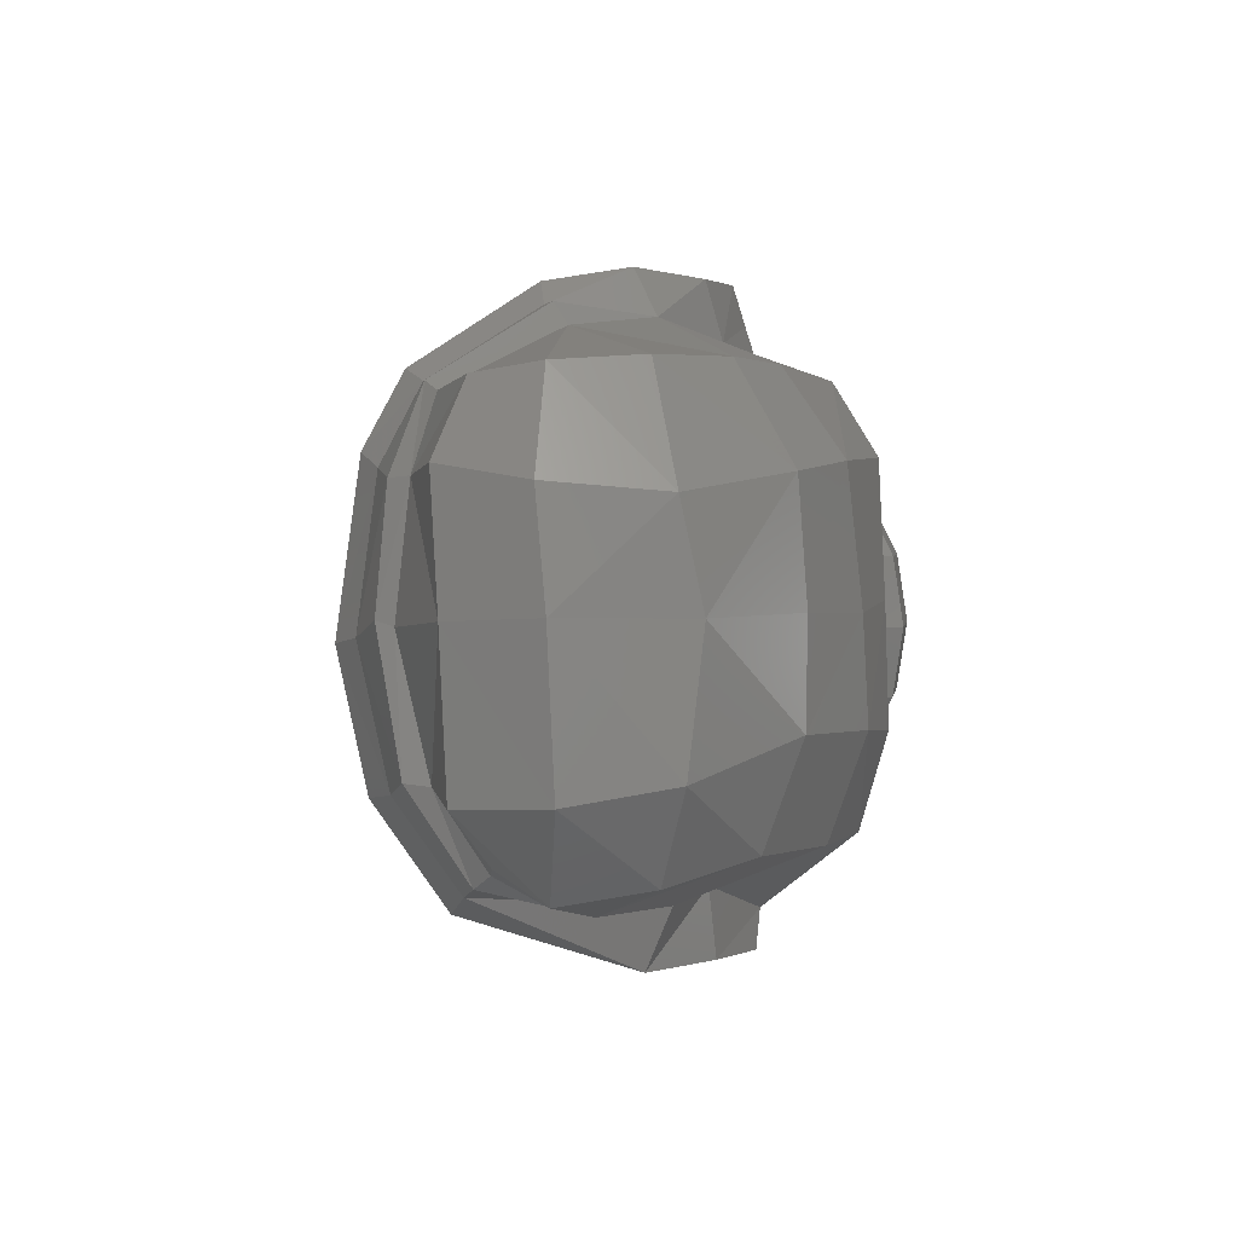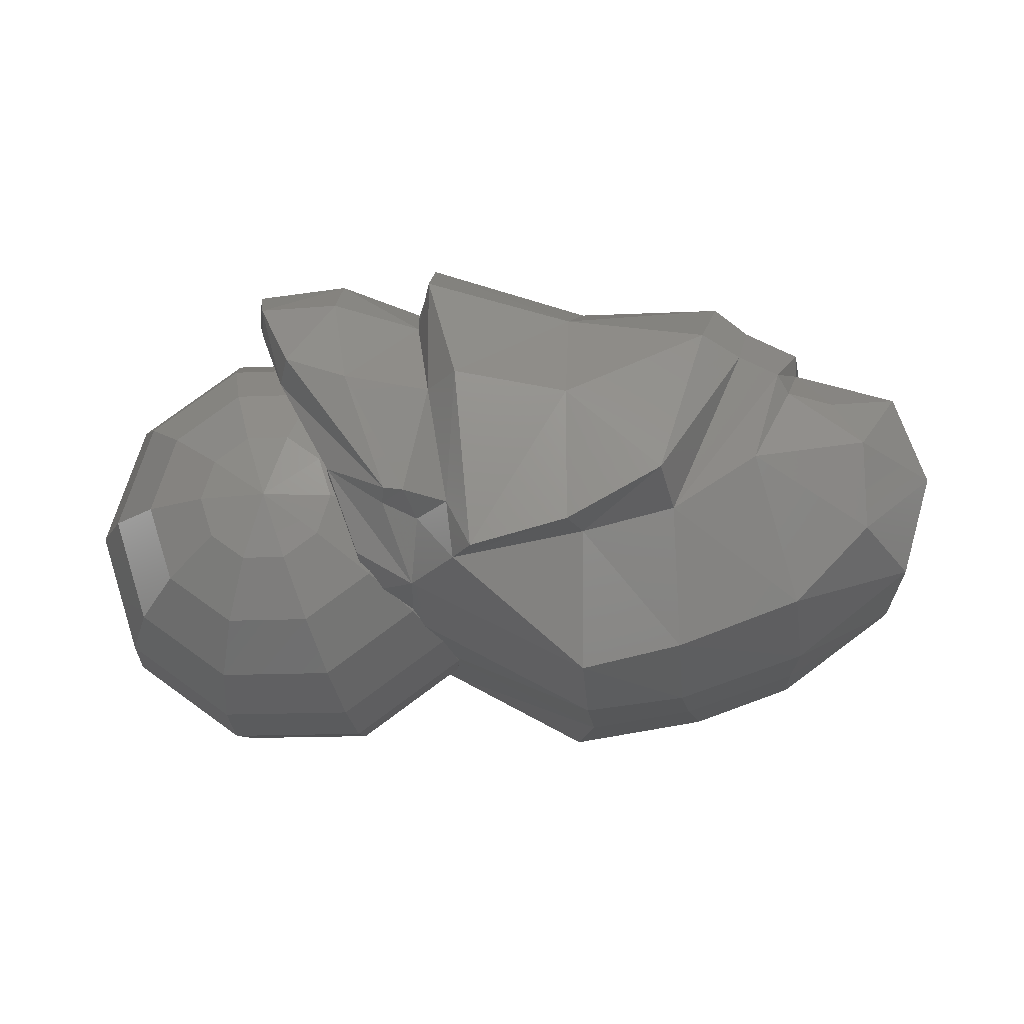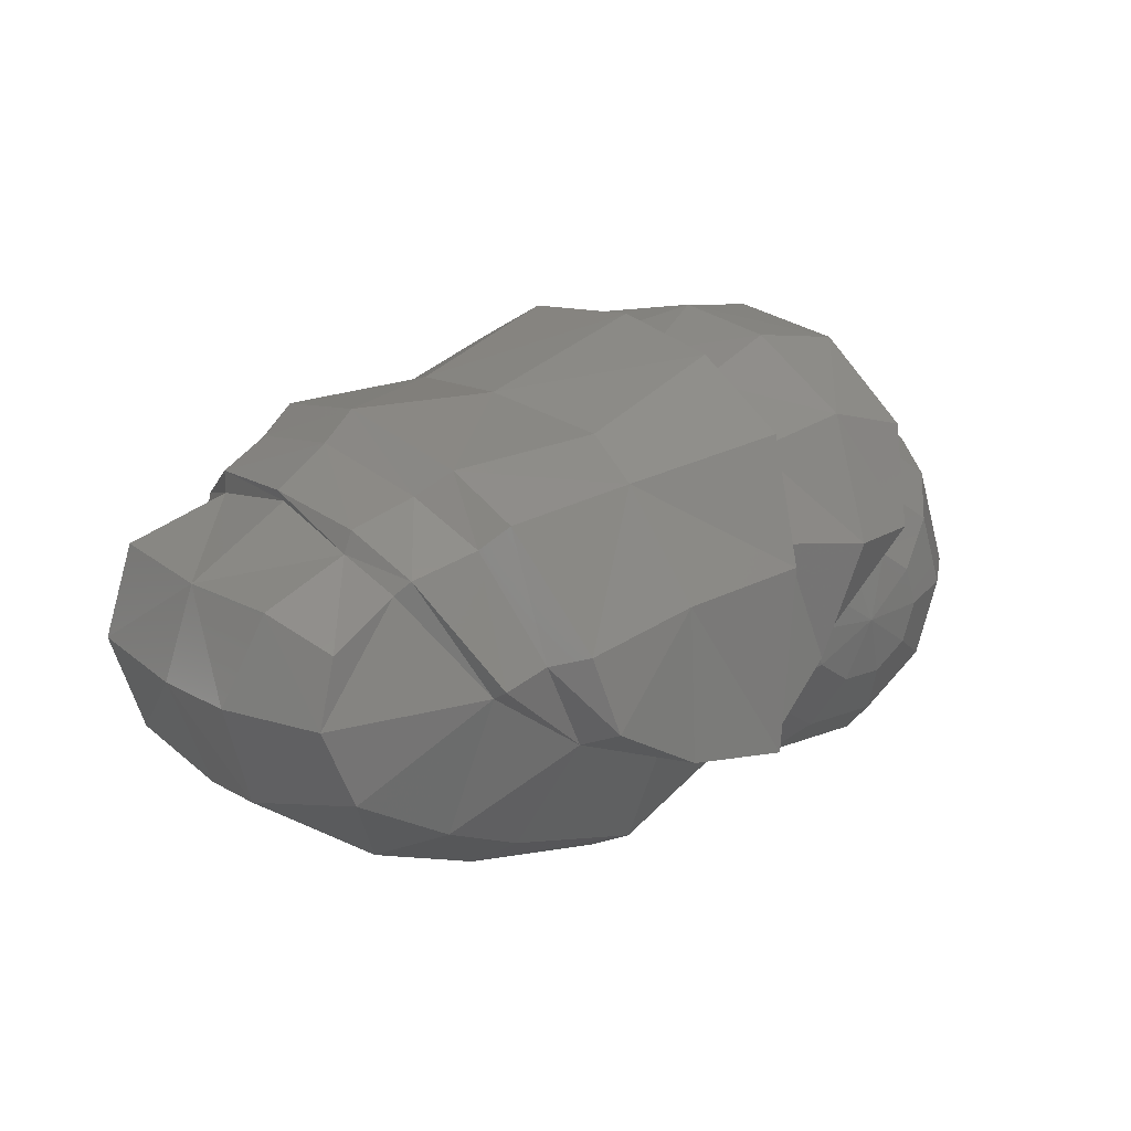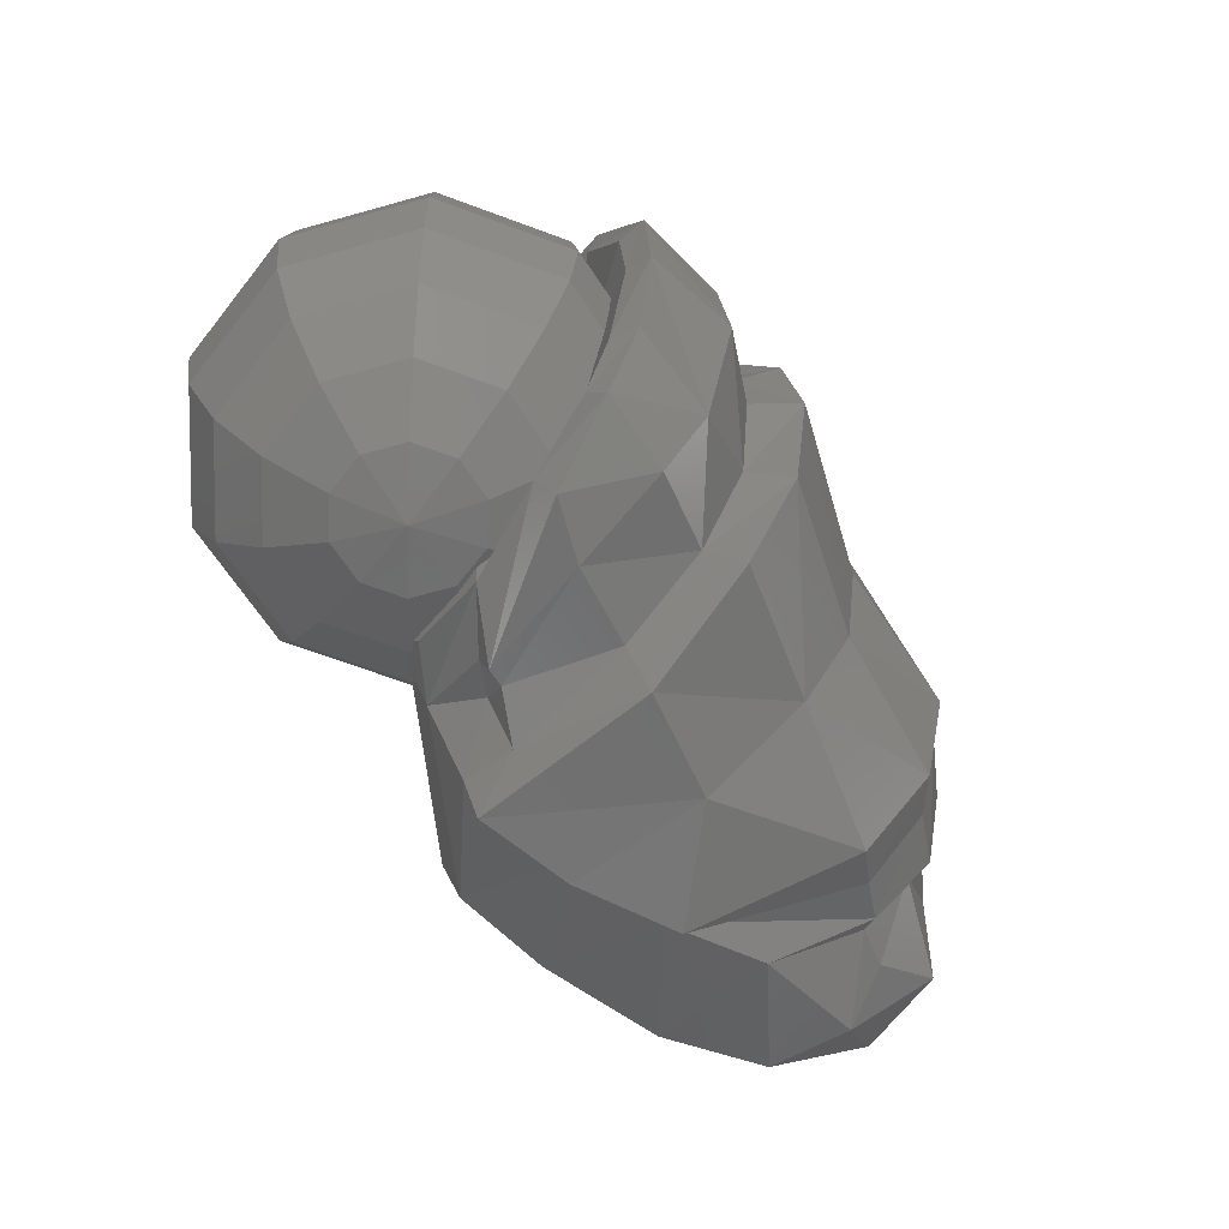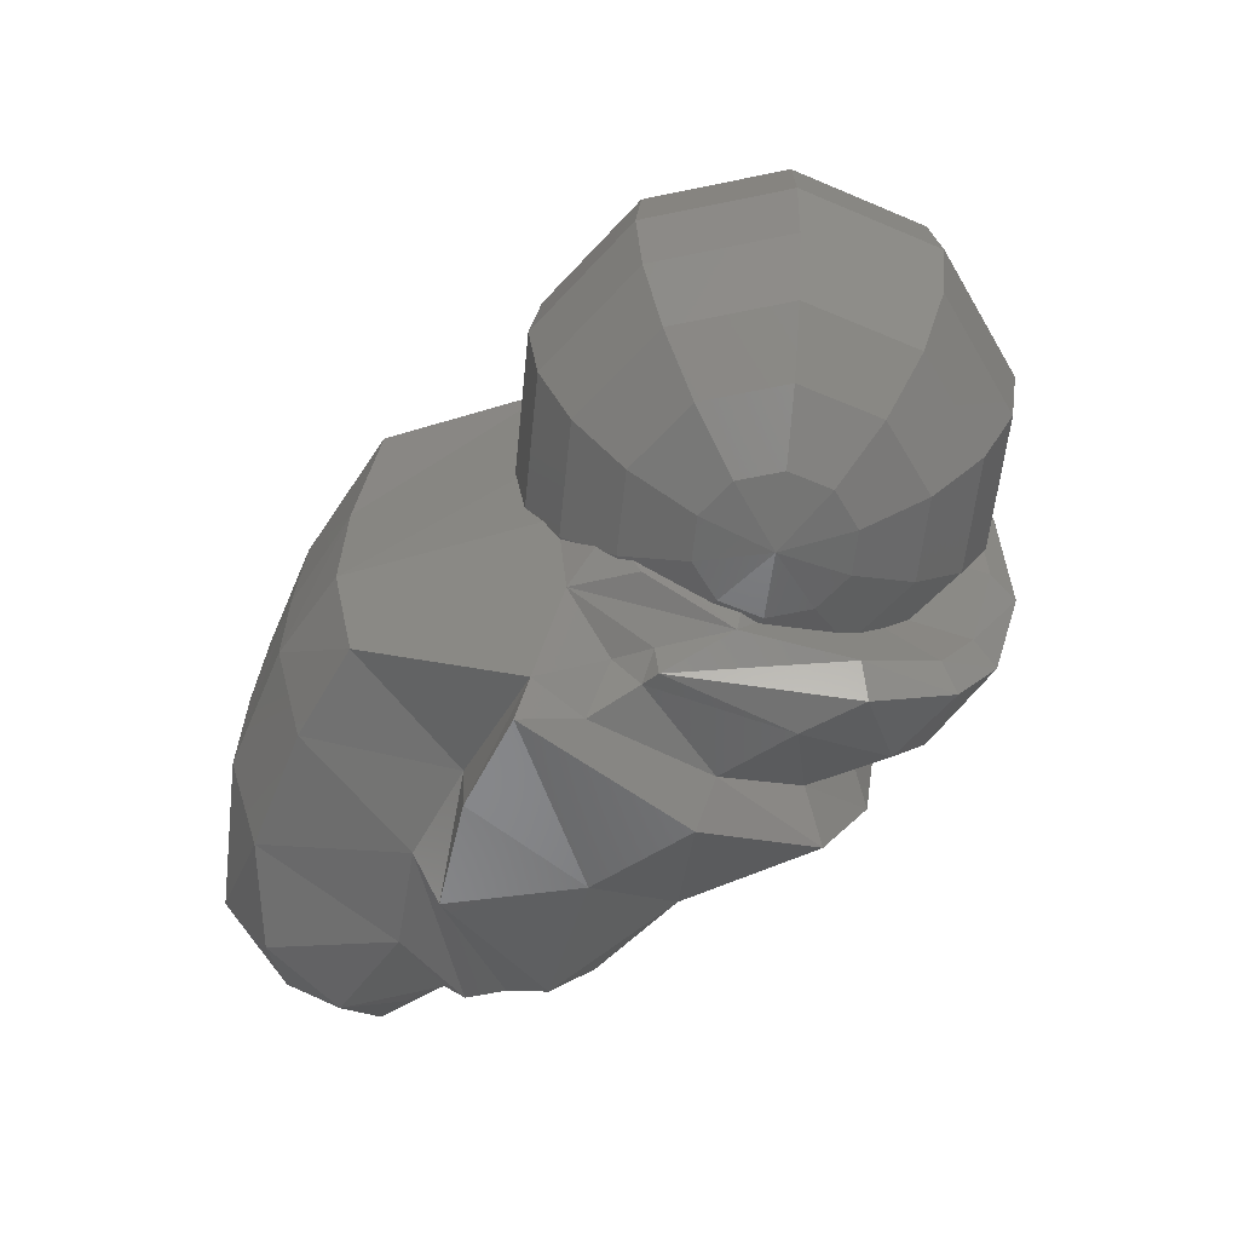
<metadata>
{"format":"stl","ext":"stl","renderer":"f3d","projection":"perspective","resolution":1024,"background":"white","views":[{"elev":2.3,"azim":97.9,"up":"+Y"},{"elev":-16.9,"azim":5.2,"up":"+Z"},{"elev":21.2,"azim":145.7,"up":"+Z"},{"elev":-68.0,"azim":-56.4,"up":"+Y"},{"elev":-58.4,"azim":-131.8,"up":"+Y"}]}
</metadata>
<code>
# stl→obj: 226 verts, 444 faces
v 0.1529 0.05372 0.02709
v 0.1364 0.05135 0.03642
v 0.139 0.03453 0.04133
v 0.01253 0.03649 0.004749
v 0.01449 0.05125 0.003463
v 0.01813 0.05205 -0.009227
v 0.1343 0.03533 -0.03458
v 0.1277 0.05802 -0.0213
v 0.1506 0.05723 -0.007958
v 0.1628 0.03097 -0.01452
v 0.1579 0.05585 0.01114
v 0.1198 0.06517 0.0129
v 0.1529 -0.04444 -0.009994
v 0.1526 -0.04844 0.01132
v 0.1252 -0.05435 0.006537
v -0.01035 0.02201 0.06474
v -0.007314 0.05233 0.05001
v -0.00626 0.04727 0.04652
v 0.02207 0.03393 -0.02106
v 0.04178 0.05305 -0.02143
v 0.04459 0.06998 -0.01627
v 0.1331 0.05353 0.03973
v 0.1044 -0.05486 -0.00668
v 0.105 -0.0415 -0.03881
v 0.1348 -0.04008 -0.0277
v 0.1092 0.05747 -0.02927
v 0.0989 0.06822 -0.002716
v 0.1603 0.03666 0.03299
v 0.17 0.03317 0.01128
v 0.1457 -0.04214 0.02394
v 0.1345 -0.04499 0.02632
v 0.1318 -0.04822 0.03036
v 0.004623 -0.05968 0.02767
v 0.007396 -0.06754 0.03158
v -0.001538 -0.05702 0.04947
v 0.0006995 0.0591 0.02803
v 0.01257 0.03568 0.03028
v 0.0005417 0.06536 0.02856
v 0.1196 0.07001 0.01609
v 0.1165 0.05429 0.04362
v 0.1098 0.05726 0.04881
v 0.1137 0.03985 0.05745
v 0.1017 -0.06959 -0.0004276
v 0.1221 -0.05136 0.0343
v 0.08156 -0.05375 -0.01181
v 0.07594 0.05566 -0.03793
v 0.1093 0.03783 -0.04288
v 0.07404 0.0642 -0.01405
v 0.109 0.07023 0.01969
v 0.1008 0.0758 0.02181
v 0.07387 0.07826 -0.0101
v 0.04851 -0.06626 -0.006961
v 0.03699 -0.06198 -0.002181
v 0.03977 -0.05526 -0.007858
v 0.01588 0.05777 0.002838
v 0.04923 0.07902 -0.01382
v 0.038 0.0351 -0.02839
v 0.08057 -0.0416 -0.04422
v 0.04987 -0.06313 -0.02041
v 0.07861 -0.07046 -0.01326
v 0.05108 -0.07262 0.025
v 0.07849 -0.06846 0.02034
v 0.07827 -0.05185 0.04562
v 0.07428 0.03809 0.05842
v 0.07562 0.05415 0.05098
v 0.03869 0.06095 0.05802
v 0.07231 0.07379 0.02666
v 0.04357 0.0758 0.03054
v 0.1633 0.006775 0.03072
v 0.138 0.004559 0.04487
v 0.1376 -0.02714 0.03756
v 0.1706 -0.02731 0.007346
v 0.1716 0.007901 0.008816
v 0.164 -0.02338 -0.01621
v 0.1614 0.007568 -0.01945
v 0.1363 -0.01602 -0.03638
v 0.1344 0.00773 -0.03659
v 0.1066 0.006671 -0.0461
v 0.08065 0.008629 -0.04973
v 0.1051 -0.01749 -0.04727
v 0.03489 0.001286 -0.02724
v 0.08049 -0.01952 -0.0506
v 0.02319 0.0006658 -0.02121
v 0.03532 -0.02564 -0.02694
v 0.01167 -0.02442 0.008174
v 0.01212 0.007569 0.006375
v 0.01216 0.006842 0.02937
v -0.00951 -0.008155 0.05915
v 0.0117 -0.02505 0.02837
v -0.01006 -0.01262 0.0659
v -0.005933 -0.03799 0.05253
v 0.08071 -0.02718 0.05728
v 0.08091 0.005159 0.06143
v 0.03965 0.00237 0.0741
v 0.1248 -0.03032 0.04886
v 0.1253 0.001807 0.05584
v 0.1171 0.0002159 0.06225
v 0.1379 -0.02643 0.04349
v 0.07472 0.03923 -0.048
v -0.009825 0.01994 0.0577
v 0.03855 0.03329 0.07063
v 0.1219 0.03631 0.05195
v 0.1402 0.006047 0.04836
v 0.1626 -0.0287 0.02924
v 0.02487 -0.03678 -0.02156
v 0.03735 -0.04598 -0.02227
v 0.01686 -0.05739 0.005268
v -0.002413 -0.05046 0.04466
v -0.005413 -0.04116 0.05962
v 0.04114 -0.0351 0.06826
v 0.1166 -0.03184 0.05538
v 0.1368 0.03412 0.04648
v 0.09539 0.07906 0.002922
v 0.1128 -0.05638 0.03881
v 0.0551 -0.07205 -0.01996
v 0.04312 -0.06278 0.02387
v 0.0427 -0.06055 0.05393
v 0.03592 -0.02793 0.0586
v 0.03872 -0.05006 0.04563
v 0.03286 0.00305 0.06326
v 0.03282 0.02485 0.06107
v 0.03577 0.0505 0.05083
v 0.0378 0.06487 0.03171
v 0.02249 -0.06719 0.02665
v 0.01741 -0.04271 0.06123
v 0.01419 -0.005581 0.07088
v 0.01297 0.02296 0.06914
v 0.01329 0.05291 0.05639
v 0.01667 0.06882 0.02863
v 0.02637 0.06641 0.00026
v 0.01788 -0.05792 0.04978
v 0.03223 -0.06316 -0.001878
v 0.03113 -0.0572 -0.003998
v 0.02345 -0.04857 -0.01447
v -0.01688 0.05194 1.24e-07
v -5.722e-08 0.05462 1.431e-07
v -0.01365 0.05194 -0.00992
v -0.0321 0.04418 1.049e-07
v -0.02597 0.04418 -0.01887
v -0.03575 0.0321 -0.02597
v -0.05194 0.01688 3.815e-08
v -0.04418 0.0321 7.868e-08
v -0.04202 0.01688 -0.03053
v -0.04418 5.335e-08 -0.0321
v -0.05194 -0.01688 -4.292e-08
v -0.05462 -3.755e-08 -4.768e-09
v -0.04202 -0.01688 -0.03053
v -0.03575 -0.0321 -0.02597
v -0.0321 -0.04418 -1.121e-07
v -0.04418 -0.0321 -8.106e-08
v -0.02597 -0.04418 -0.01887
v -0.01365 -0.05194 -0.00992
v 7.629e-08 -0.05462 -1.383e-07
v -0.01688 -0.05194 -1.311e-07
v -0.005215 -0.05194 -0.01605
v -0.00992 -0.04418 -0.03053
v -0.01365 -0.0321 -0.04202
v -0.01605 -0.01688 -0.0494
v -0.01688 1.365e-07 -0.05194
v -0.01605 0.01688 -0.0494
v -0.01365 0.0321 -0.04202
v -0.00992 0.04418 -0.03053
v -0.005215 0.05194 -0.01605
v 0.005215 0.05194 -0.01605
v 0.00992 0.04418 -0.03053
v 0.01365 0.0321 -0.04202
v 0.01605 0.01688 -0.0494
v 0.01688 1.8e-07 -0.05194
v 0.01605 -0.01688 -0.0494
v 0.01365 -0.0321 -0.04202
v 0.00992 -0.04418 -0.03053
v 0.005215 -0.05194 -0.01605
v 0.01365 -0.05194 -0.00992
v 0.02597 -0.04418 -0.01887
v 0.03575 -0.0321 -0.02597
v 0.04202 -0.01688 -0.03053
v 0.04418 1.663e-07 -0.0321
v 0.04202 0.01688 -0.03053
v 0.03575 0.0321 -0.02597
v 0.02597 0.04418 -0.01887
v 0.01365 0.05194 -0.00992
v 0.01688 0.05194 1.311e-07
v 0.0321 0.04418 1.097e-07
v 0.04418 0.0321 8.583e-08
v 0.05194 0.01688 5.007e-08
v 0.05462 1.001e-07 7.153e-09
v 0.05194 -0.01688 -3.576e-08
v 0.04418 -0.0321 -7.391e-08
v 0.0321 -0.04418 -1.049e-07
v 0.01688 -0.05194 -1.311e-07
v 0.01365 -0.05194 0.00992
v 0.02597 -0.04418 0.01887
v 0.03575 -0.0321 0.02597
v 0.04202 -0.01688 0.03053
v 0.04418 7.153e-09 0.0321
v 0.04202 0.01688 0.03053
v 0.03575 0.0321 0.02597
v 0.02597 0.04418 0.01887
v 0.01365 0.05194 0.00992
v 0.005215 0.05194 0.01605
v 0.00992 0.04418 0.03053
v 0.01365 0.0321 0.04202
v 0.01605 0.01688 0.0494
v 0.01688 -7.629e-08 0.05194
v 0.01605 -0.01688 0.0494
v 0.01365 -0.0321 0.04202
v 0.00992 -0.04418 0.03053
v 0.005215 -0.05194 0.01605
v -0.005215 -0.05194 0.01605
v -0.00992 -0.04418 0.03053
v -0.01365 -0.0321 0.04202
v -0.01605 -0.01688 0.0494
v -0.01688 -1.198e-07 0.05194
v -0.01605 0.01688 0.0494
v -0.01365 0.0321 0.04202
v -0.00992 0.04418 0.03053
v -0.005215 0.05194 0.01605
v -0.01365 0.05194 0.00992
v -0.02597 0.04418 0.01887
v -0.03575 0.0321 0.02597
v -0.04202 0.01688 0.03053
v -0.04418 -1.067e-07 0.0321
v -0.04202 -0.01688 0.03053
v -0.03575 -0.0321 0.02597
v -0.02597 -0.04418 0.01887
v -0.01365 -0.05194 0.00992
f 1 2 3
f 4 5 6
f 7 8 9
f 10 9 11
f 9 8 12
f 13 14 15
f 16 17 18
f 19 6 20
f 21 20 6
f 3 2 22
f 23 24 25
f 26 8 7
f 8 26 27
f 11 12 2
f 28 29 11
f 14 30 31
f 15 31 32
f 33 34 35
f 18 36 37
f 17 38 36
f 12 39 22
f 40 41 42
f 43 23 44
f 24 23 45
f 46 26 47
f 48 27 26
f 49 50 41
f 27 48 51
f 45 23 43
f 52 53 54
f 37 36 5
f 55 5 36
f 48 21 56
f 20 21 48
f 57 20 46
f 58 45 59
f 59 45 60
f 61 62 63
f 64 65 66
f 65 67 68
f 69 70 71
f 72 73 69
f 74 75 73
f 76 77 75
f 78 77 76
f 79 78 80
f 81 79 82
f 83 81 84
f 85 86 83
f 87 86 85
f 88 87 89
f 90 88 91
f 92 93 94
f 95 96 97
f 98 71 70
f 69 28 3
f 69 73 29
f 73 75 10
f 7 10 75
f 47 7 77
f 79 99 47
f 57 99 79
f 19 57 81
f 86 4 19
f 37 4 86
f 100 37 87
f 16 100 88
f 93 64 101
f 102 42 97
f 103 70 3
f 30 104 71
f 14 72 104
f 13 74 72
f 25 76 74
f 24 80 76
f 58 82 80
f 84 82 58
f 105 84 106
f 107 85 105
f 89 85 107
f 108 91 89
f 109 91 108
f 63 92 110
f 44 95 111
f 71 98 32
f 39 49 40
f 102 112 22
f 96 103 112
f 98 103 96
f 32 98 95
f 23 32 44
f 67 51 56
f 67 113 51
f 50 67 65
f 42 41 65
f 42 64 93
f 97 93 92
f 111 92 63
f 62 43 114
f 60 43 62
f 115 60 62
f 39 12 27
f 49 39 27
f 49 27 113
f 67 50 113
f 52 59 115
f 116 61 117
f 110 118 119
f 94 120 118
f 94 101 121
f 101 66 122
f 66 68 123
f 68 56 21
f 52 115 61
f 53 52 116
f 124 116 119
f 119 118 125
f 118 120 126
f 120 121 127
f 121 122 128
f 122 123 129
f 123 21 130
f 130 21 5
f 129 130 55
f 128 129 38
f 128 17 16
f 126 127 16
f 125 126 90
f 125 109 35
f 34 124 131
f 132 53 124
f 53 132 133
f 132 34 33
f 132 33 107
f 132 107 133
f 107 134 106
f 54 106 59
f 133 106 54
f 107 106 133
f 135 136 137
f 138 135 137
f 138 139 140
f 141 142 140
f 141 143 144
f 145 146 144
f 145 147 148
f 149 150 148
f 149 151 152
f 153 154 152
f 153 152 155
f 152 151 156
f 151 148 157
f 148 147 158
f 147 144 159
f 144 143 160
f 143 140 161
f 140 139 162
f 139 137 163
f 137 136 163
f 163 136 164
f 162 163 164
f 162 165 166
f 161 166 167
f 159 160 167
f 159 168 169
f 157 158 169
f 157 170 171
f 155 156 171
f 153 155 172
f 153 172 173
f 172 171 174
f 170 175 174
f 170 169 176
f 169 168 177
f 168 167 178
f 166 179 178
f 165 180 179
f 164 181 180
f 164 136 181
f 181 136 182
f 180 181 182
f 179 180 183
f 179 184 185
f 177 178 185
f 177 186 187
f 176 187 188
f 175 188 189
f 174 189 190
f 153 173 190
f 153 190 191
f 189 192 191
f 189 188 193
f 187 194 193
f 187 186 195
f 185 196 195
f 185 184 197
f 184 183 198
f 182 199 198
f 182 136 199
f 199 136 200
f 199 200 201
f 197 198 201
f 196 197 202
f 196 203 204
f 194 195 204
f 194 205 206
f 192 193 206
f 192 207 208
f 153 191 208
f 153 208 209
f 208 207 210
f 206 211 210
f 205 212 211
f 205 204 213
f 203 214 213
f 202 215 214
f 202 201 216
f 201 200 217
f 200 136 217
f 217 136 218
f 217 218 219
f 215 216 219
f 215 220 221
f 213 214 221
f 212 213 222
f 211 212 223
f 211 224 225
f 209 210 225
f 153 209 226
f 153 226 154
f 226 225 149
f 225 224 150
f 224 223 145
f 222 146 145
f 222 221 141
f 220 142 141
f 219 138 142
f 218 135 138
f 218 136 135
f 28 1 3
f 19 4 6
f 10 7 9
f 29 10 11
f 11 9 12
f 25 13 15
f 100 16 18
f 57 19 20
f 5 21 6
f 112 3 22
f 15 23 25
f 47 26 7
f 12 8 27
f 1 11 2
f 1 28 11
f 15 14 31
f 23 15 32
f 108 33 35
f 100 18 37
f 18 17 36
f 2 12 22
f 102 40 42
f 114 43 44
f 58 24 45
f 99 46 47
f 46 48 26
f 40 49 41
f 113 27 51
f 60 45 43
f 59 52 54
f 4 37 5
f 38 55 36
f 51 48 56
f 46 20 48
f 99 57 46
f 106 58 59
f 115 59 60
f 117 61 63
f 101 64 66
f 66 65 68
f 104 69 71
f 104 72 69
f 72 74 73
f 74 76 75
f 80 78 76
f 82 79 80
f 84 81 82
f 105 83 84
f 105 85 83
f 89 87 85
f 91 88 89
f 109 90 91
f 110 92 94
f 111 95 97
f 103 98 70
f 70 69 3
f 28 69 29
f 29 73 10
f 77 7 75
f 78 47 77
f 78 79 47
f 81 57 79
f 83 19 81
f 83 86 19
f 87 37 86
f 88 100 87
f 90 16 88
f 94 93 101
f 96 102 97
f 112 103 3
f 31 30 71
f 30 14 104
f 14 13 72
f 13 25 74
f 25 24 76
f 24 58 80
f 106 84 58
f 134 105 106
f 134 107 105
f 33 89 107
f 33 108 89
f 35 109 108
f 117 63 110
f 114 44 111
f 31 71 32
f 22 39 40
f 40 102 22
f 102 96 112
f 95 98 96
f 44 32 95
f 68 67 56
f 41 50 65
f 64 42 65
f 97 42 93
f 111 97 92
f 114 111 63
f 63 62 114
f 61 115 62
f 50 49 113
f 119 116 117
f 117 110 119
f 110 94 118
f 120 94 121
f 121 101 122
f 122 66 123
f 123 68 21
f 116 52 61
f 124 53 116
f 131 124 119
f 131 119 125
f 125 118 126
f 126 120 127
f 127 121 128
f 128 122 129
f 129 123 130
f 55 130 5
f 38 129 55
f 17 128 38
f 127 128 16
f 90 126 16
f 109 125 90
f 131 125 35
f 35 34 131
f 34 132 124
f 54 53 133
f 139 138 137
f 142 138 140
f 143 141 140
f 146 141 144
f 147 145 144
f 150 145 148
f 151 149 148
f 154 149 152
f 155 152 156
f 156 151 157
f 157 148 158
f 158 147 159
f 159 144 160
f 160 143 161
f 161 140 162
f 162 139 163
f 165 162 164
f 161 162 166
f 160 161 167
f 168 159 167
f 158 159 169
f 170 157 169
f 156 157 171
f 172 155 171
f 173 172 174
f 171 170 174
f 175 170 176
f 176 169 177
f 177 168 178
f 167 166 178
f 166 165 179
f 165 164 180
f 183 180 182
f 184 179 183
f 178 179 185
f 186 177 185
f 176 177 187
f 175 176 188
f 174 175 189
f 173 174 190
f 190 189 191
f 192 189 193
f 188 187 193
f 194 187 195
f 186 185 195
f 196 185 197
f 197 184 198
f 183 182 198
f 198 199 201
f 202 197 201
f 203 196 202
f 195 196 204
f 205 194 204
f 193 194 206
f 207 192 206
f 191 192 208
f 209 208 210
f 207 206 210
f 206 205 211
f 212 205 213
f 204 203 213
f 203 202 214
f 215 202 216
f 216 201 217
f 216 217 219
f 220 215 219
f 214 215 221
f 222 213 221
f 223 212 222
f 224 211 223
f 210 211 225
f 226 209 225
f 154 226 149
f 149 225 150
f 150 224 145
f 223 222 145
f 146 222 141
f 221 220 141
f 220 219 142
f 219 218 138

</code>
